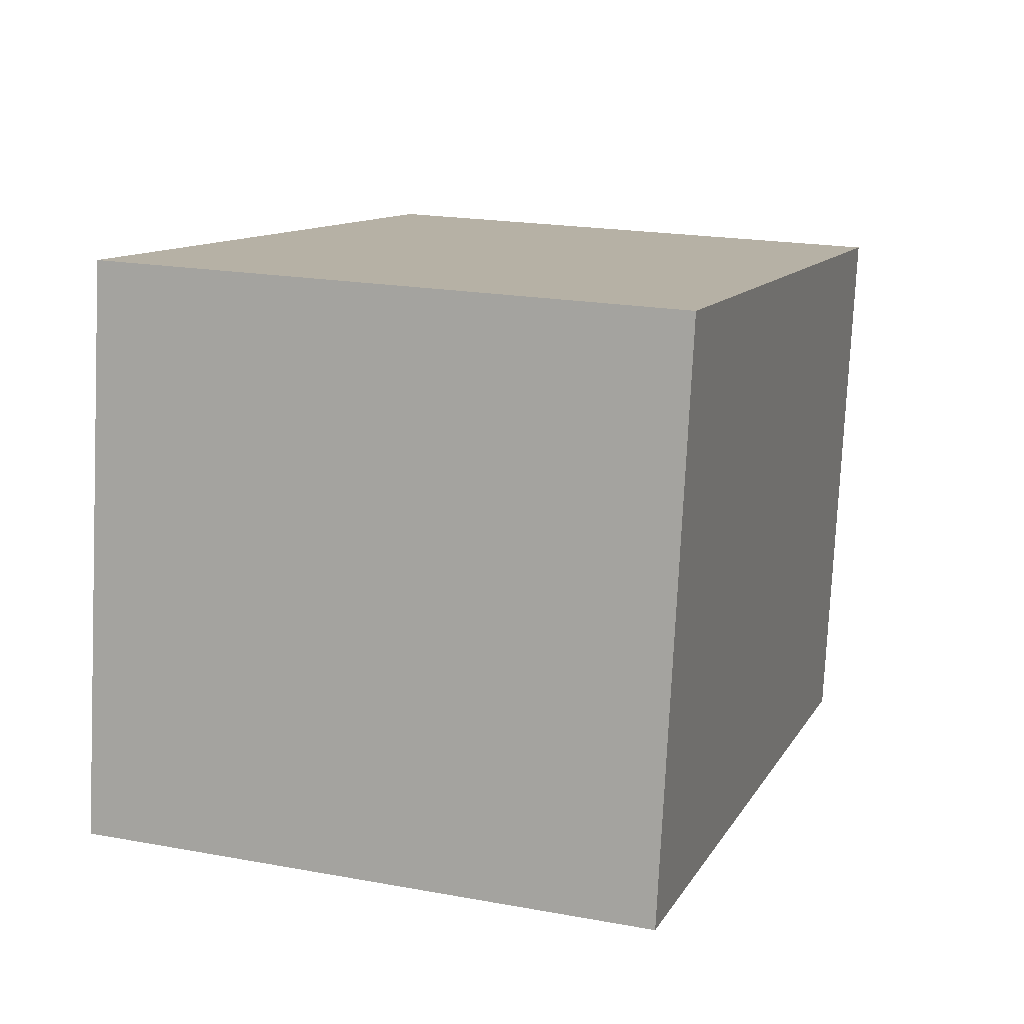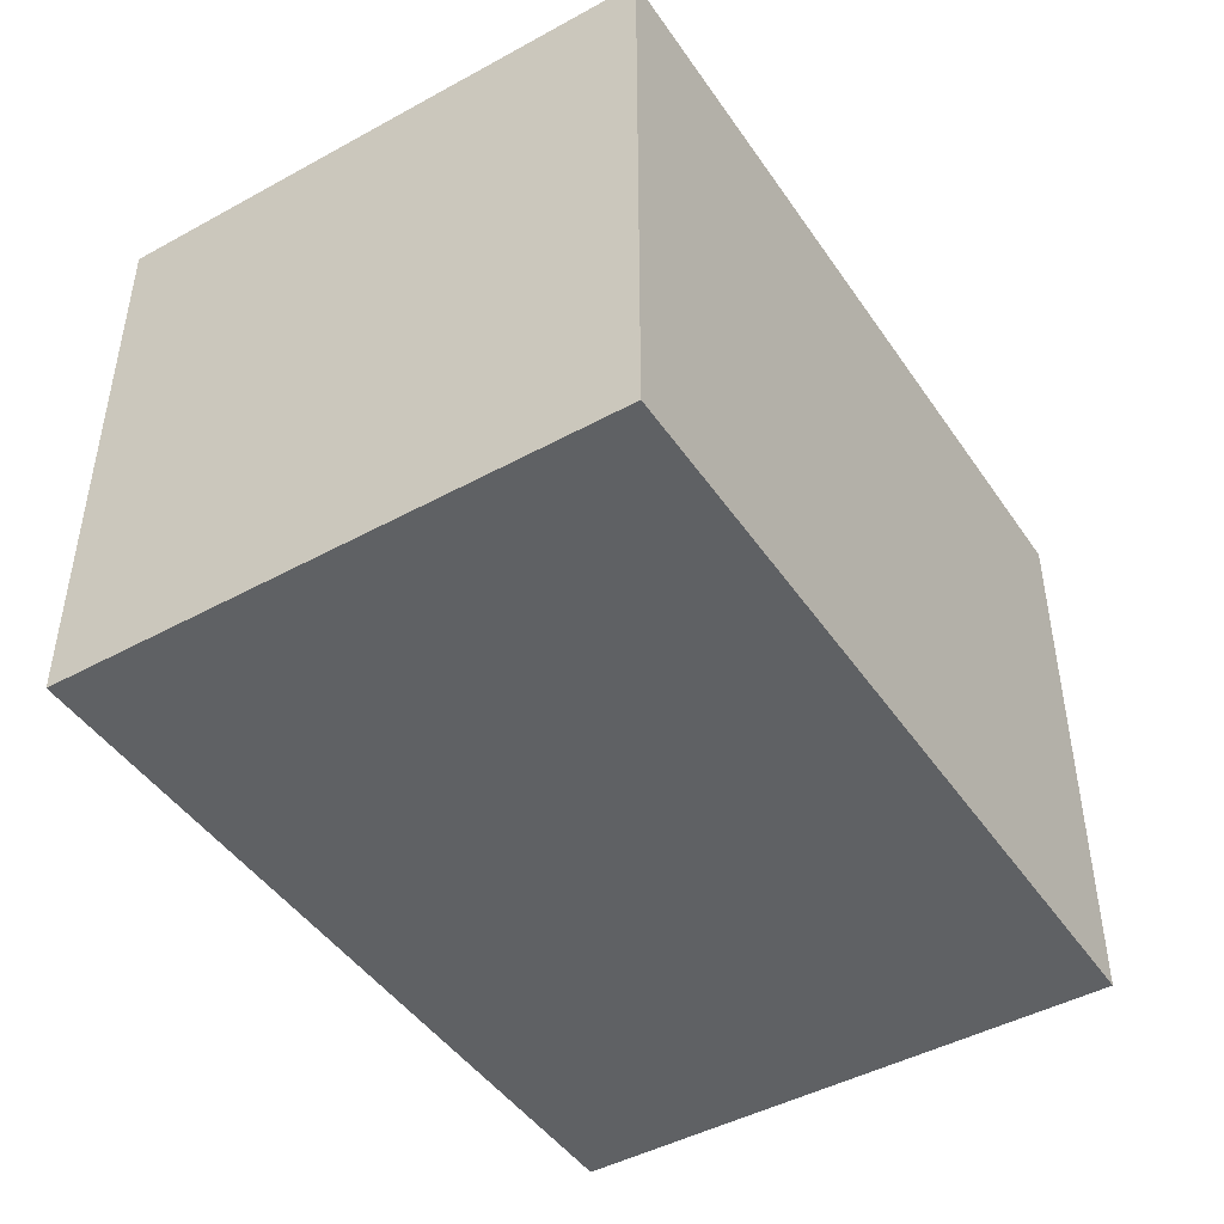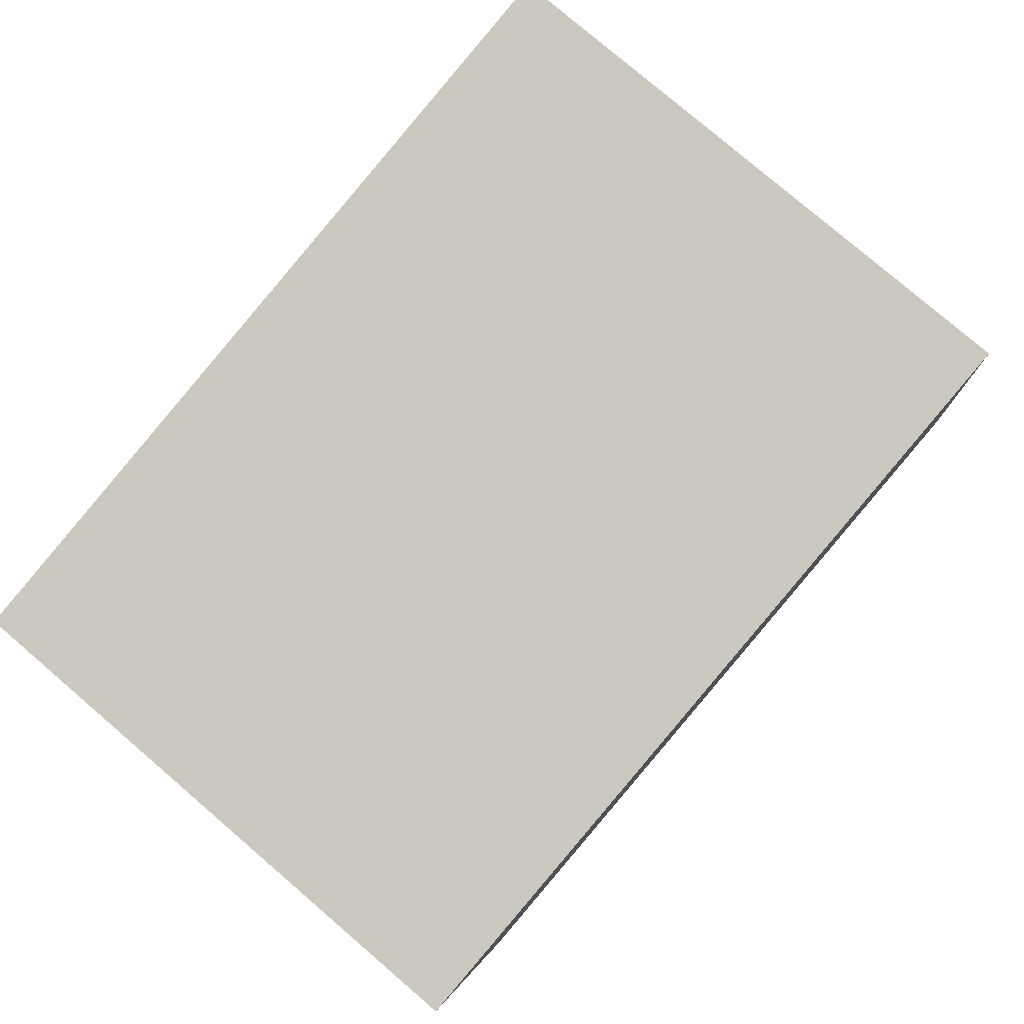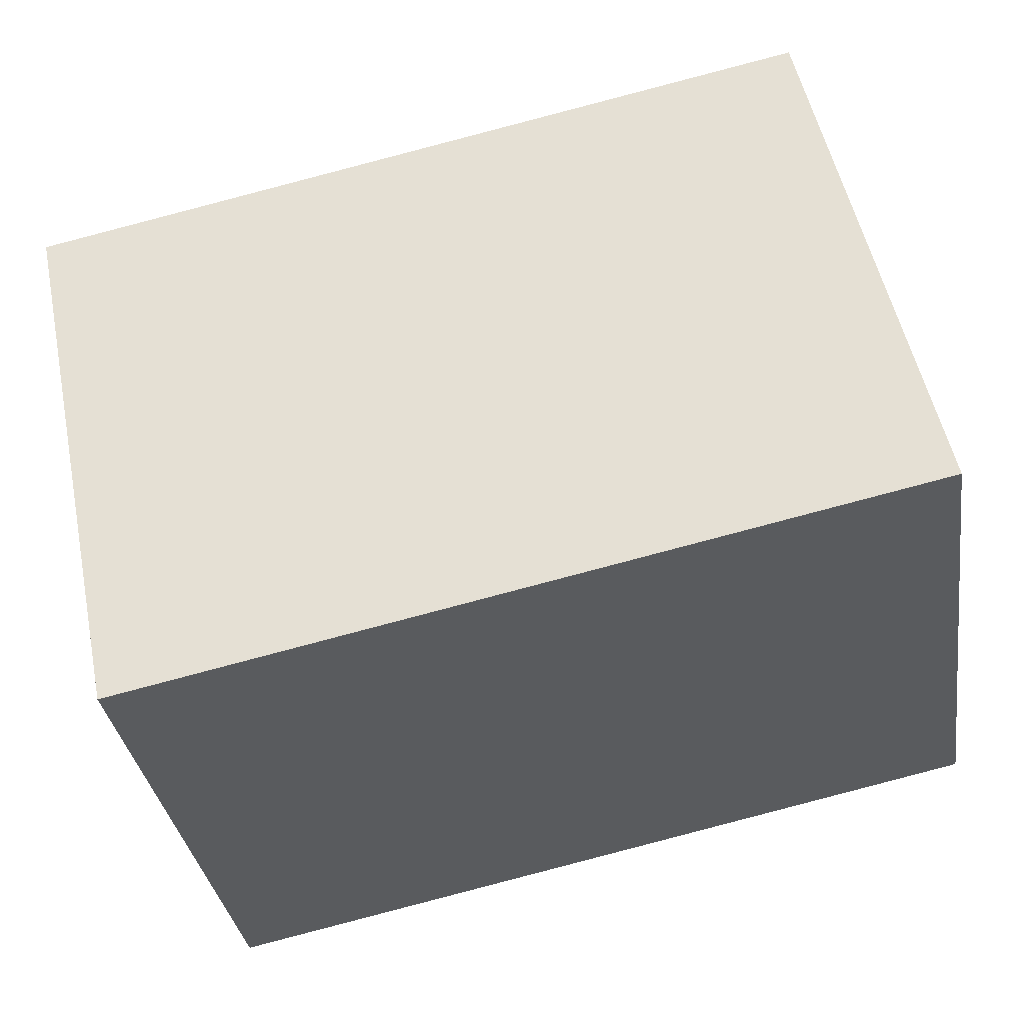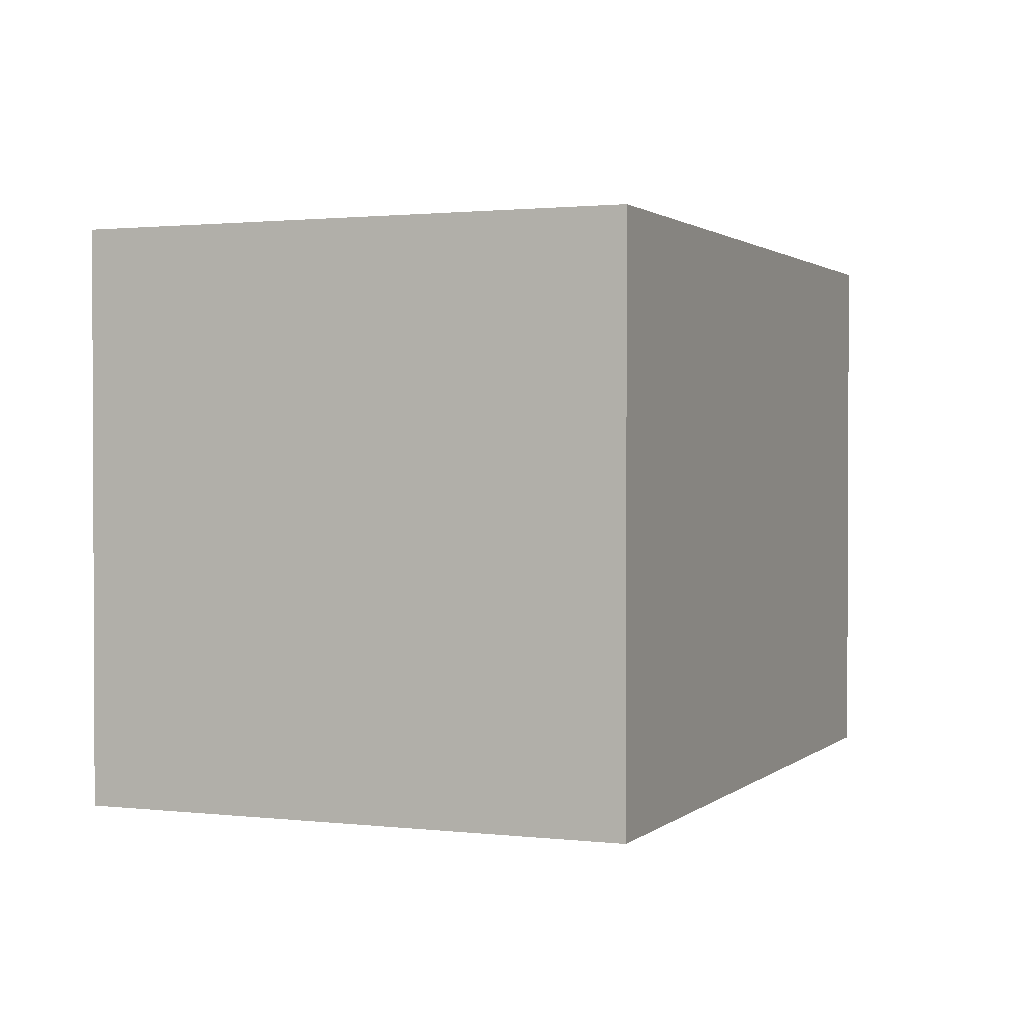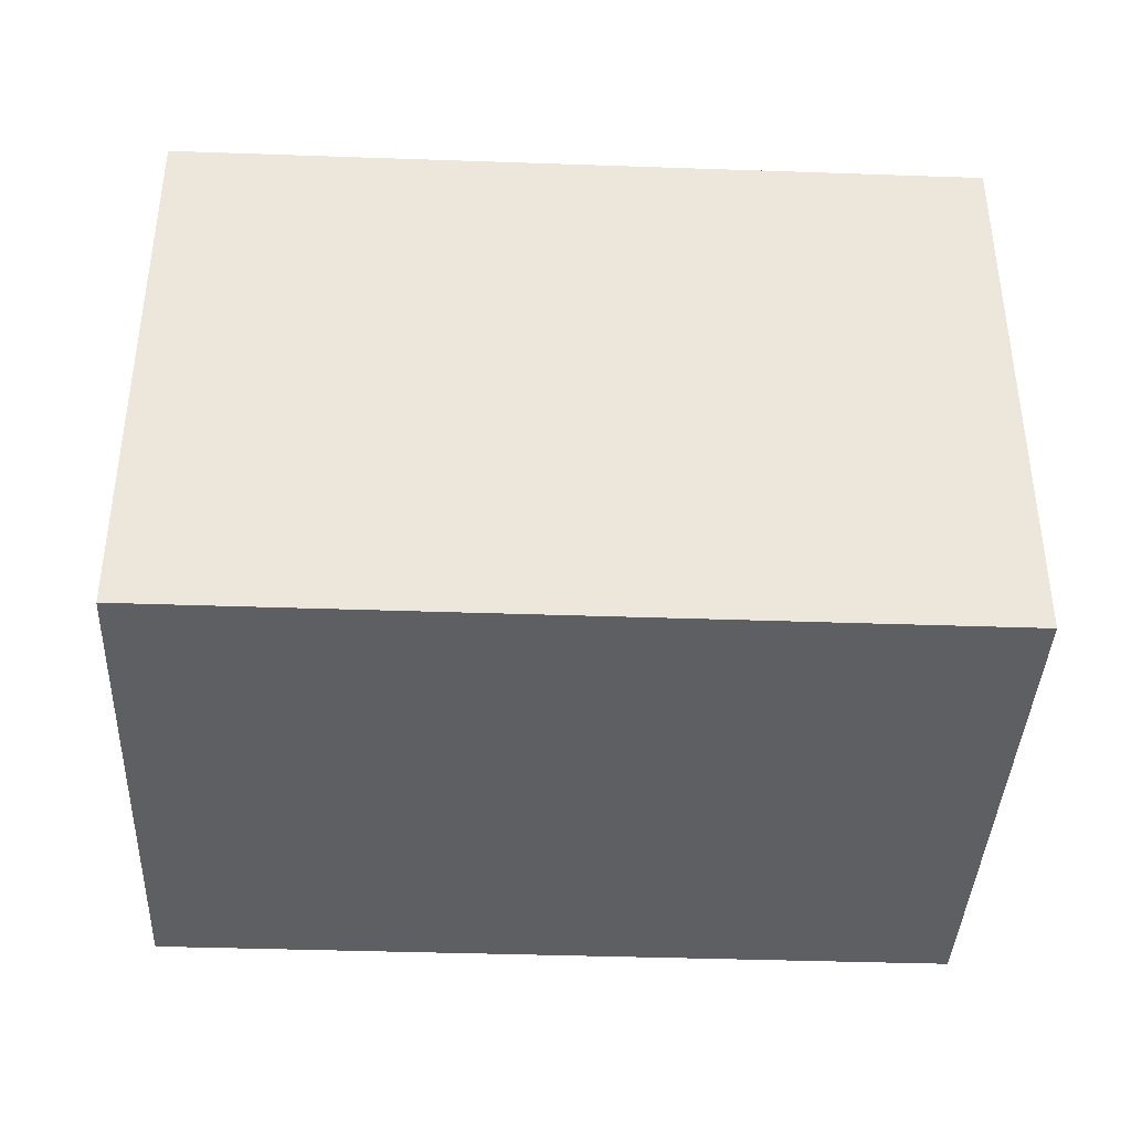
<metadata>
{"format":"obj","ext":"obj","renderer":"f3d","projection":"perspective","resolution":1024,"background":"white","views":[{"elev":20.1,"azim":-71.4,"up":"+Z"},{"elev":-45.7,"azim":-48.9,"up":"+Y"},{"elev":78.9,"azim":130.6,"up":"+Z"},{"elev":53.6,"azim":168.3,"up":"+Z"},{"elev":1.4,"azim":121.6,"up":"+Y"},{"elev":-39.5,"azim":-173.6,"up":"+Y"}]}
</metadata>
<code>
v  3.851 2.478 1.86
v  0 2.478 1.517e-16
v  0.375 2.478 2.403
v  3.475 2.478 -0.543
v  0 0 0
v  0.375 -1.471e-16 2.403
v  3.851 -1.139e-16 1.86
v  3.475 3.325e-17 -0.543
g defaultobject
f 1 2 3
f 2 1 4
f 5 3 2
f 3 5 6
f 6 1 3
f 1 6 7
f 7 4 1
f 4 7 8
f 8 2 4
f 2 8 5
f 5 7 6
f 7 5 8

</code>
